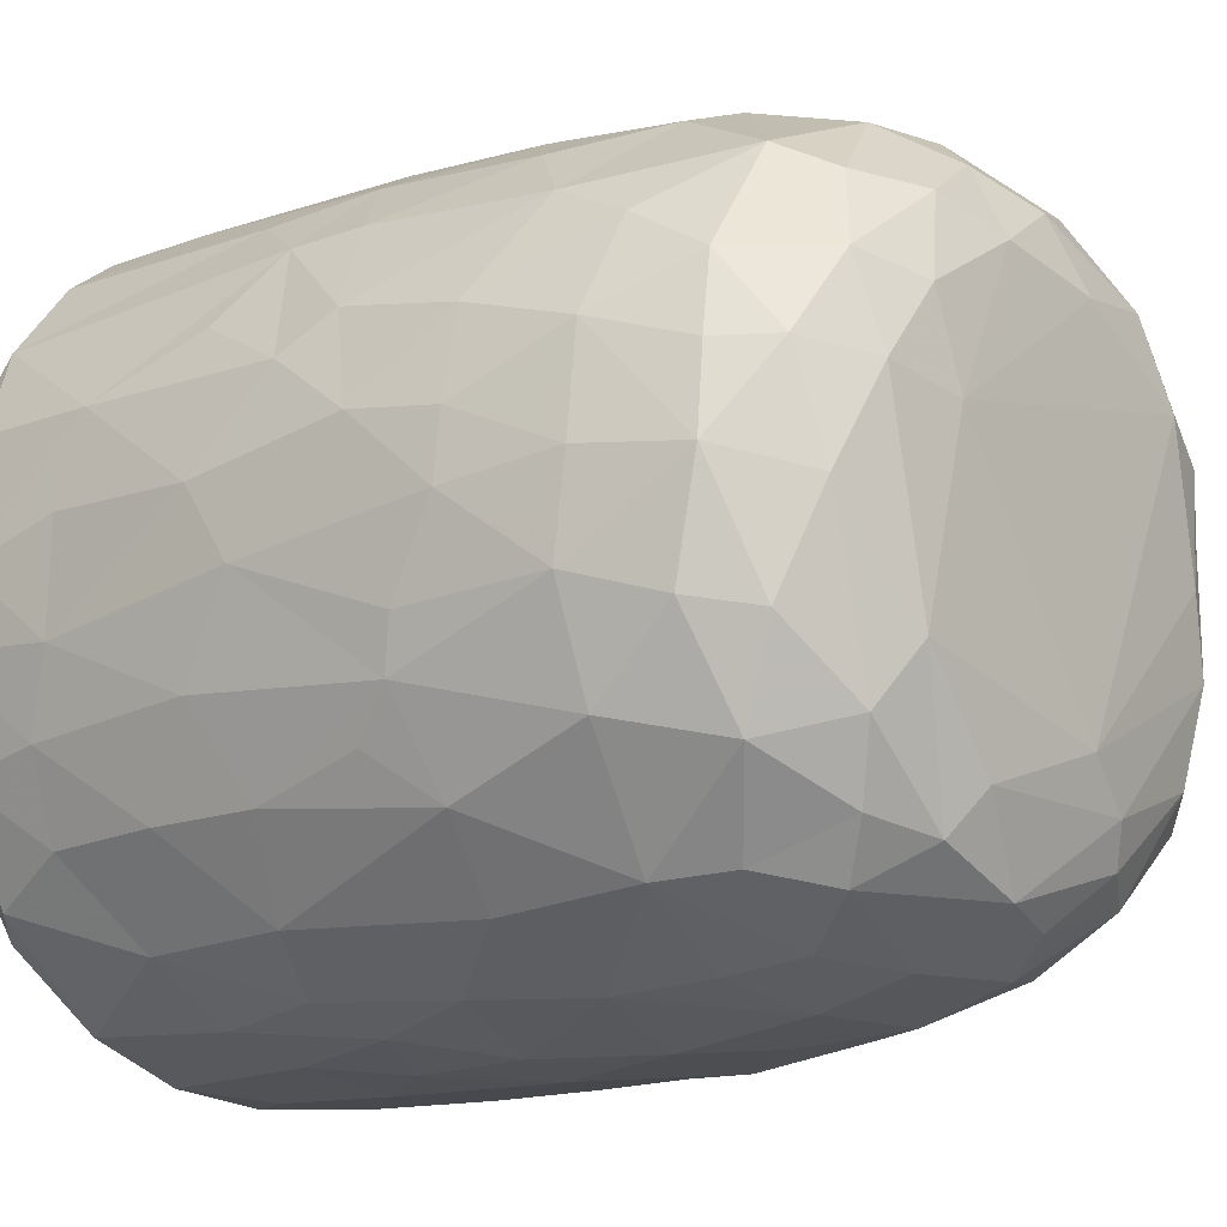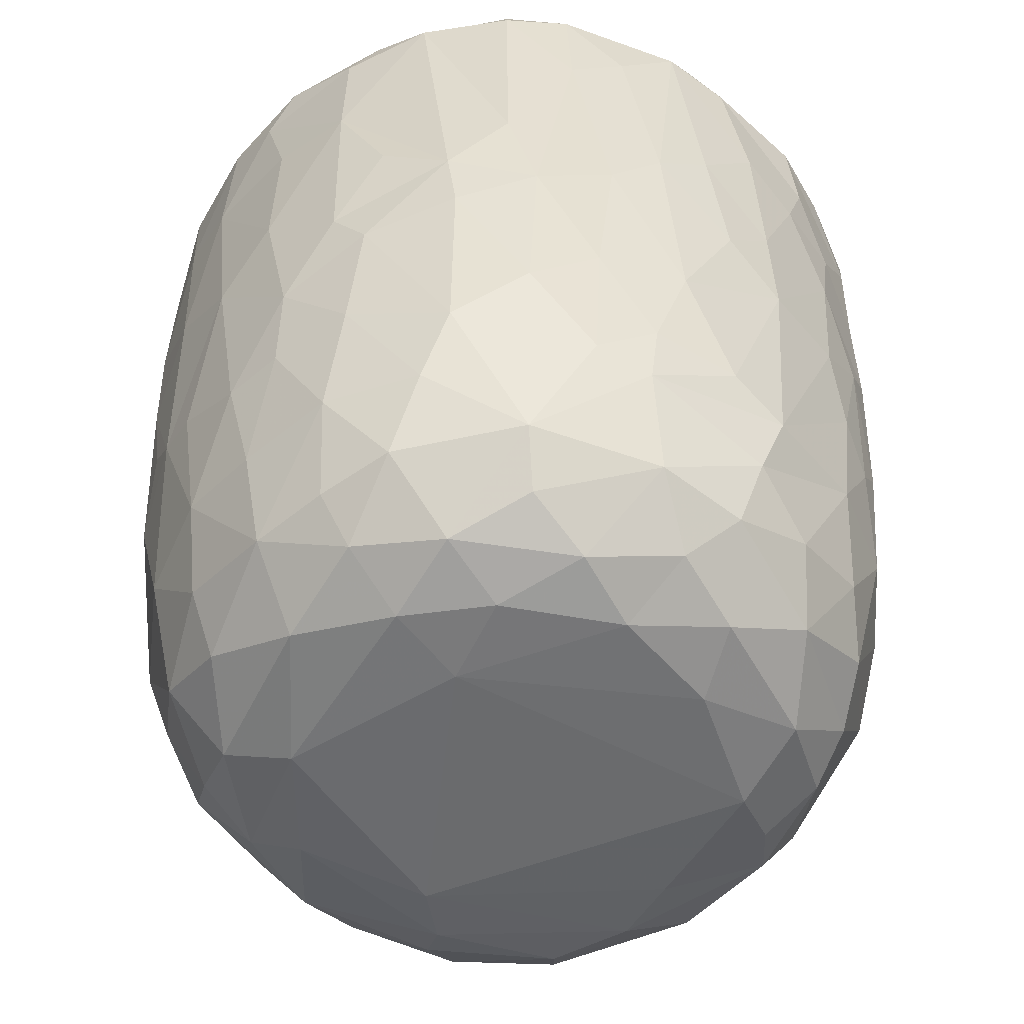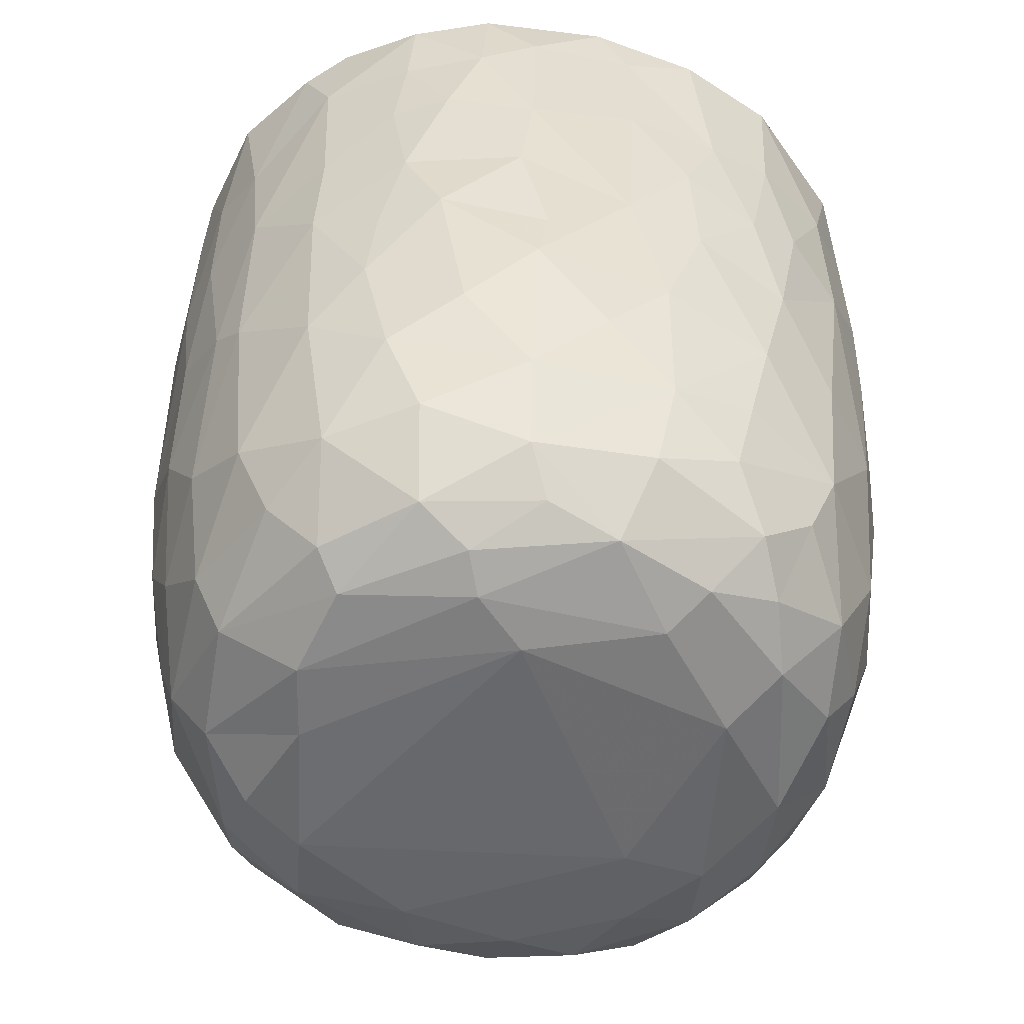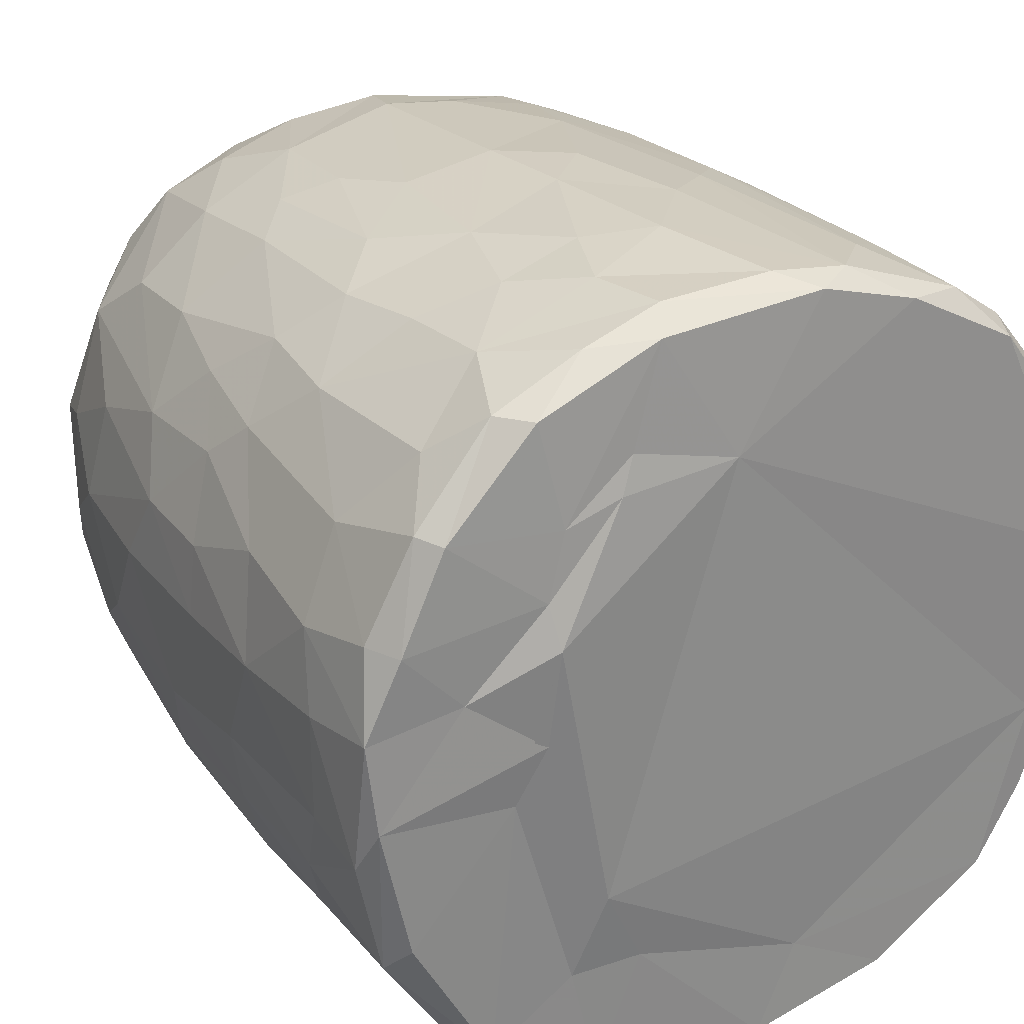
<metadata>
{"format":"obj","ext":"obj","renderer":"f3d","projection":"perspective","resolution":1024,"background":"white","views":[{"elev":-13.3,"azim":-50.9,"up":"+Z"},{"elev":-52.6,"azim":-41.5,"up":"+Y"},{"elev":-53.3,"azim":166.0,"up":"+Y"},{"elev":26.7,"azim":149.4,"up":"+Z"}]}
</metadata>
<code>
v 0.136 -0.05971 -0.8988
v 0.1617 -0.194 -0.8953
v -0.06469 0.07876 -0.9114
v 0.2028 0.2179 -0.9002
v 0.1729 0.4605 -0.9101
v -0.08532 0.5112 -0.9169
v -0.2272 0.3128 -0.8972
v 0.1661 0.8135 -0.9107
v -0.08789 0.8189 -0.9142
v -0.3124 0.5312 -0.8747
v 0.3011 0.7381 -0.8833
v -0.009189 0.9514 -0.9147
v -0.2683 0.9319 -0.8902
v -0.004607 -0.407 -0.8749
v 0.1634 -0.5707 -0.8346
v -0.1619 -0.5755 -0.8377
v -0.1503 -0.2471 -0.8858
v -0.4069 -0.298 -0.8092
v -0.2441 0.029 -0.8851
v 0.3854 0.02703 -0.846
v -0.4057 0.2293 -0.8484
v 0.3809 0.5149 -0.8573
v 0.2838 0.9784 -0.8685
v -0.05595 0.9958 -0.8797
v -0.3606 -0.5126 -0.7872
v 0.3202 -0.3533 -0.8336
v -0.4735 -0.02048 -0.8007
v 0.4714 0.2305 -0.8107
v 0.5066 0.4961 -0.7901
v -0.475 0.5762 -0.8169
v 0.4818 0.7235 -0.8046
v -0.4973 0.923 -0.8074
v 0.4678 0.9293 -0.8138
v -0.3844 0.9943 -0.8108
v 0.371 0.997 -0.8096
v -0.1323 -0.762 -0.777
v 0.1497 -0.7833 -0.7673
v -0.3255 -0.6857 -0.7593
v 0.4765 -0.4711 -0.7465
v 0.5374 -0.1941 -0.7462
v -0.6157 -0.2106 -0.6858
v 0.5199 -0.001168 -0.7686
v -0.5362 0.3019 -0.7867
v 0.6655 0.7416 -0.6723
v 0.3905 -0.6774 -0.7343
v -0.5962 -0.5388 -0.6521
v 0.6528 0.3523 -0.6796
v -0.6598 0.5967 -0.6915
v 0.6284 0.998 -0.6692
v -0.1478 0.9925 -0.6797
v -0.2971 -0.9389 -0.5832
v -0.4028 -0.8164 -0.6678
v -0.07131 -0.9314 -0.6635
v 0.09655 -0.8838 -0.6954
v 0.3613 -0.8838 -0.6264
v -0.5332 -0.6946 -0.6366
v 0.5799 -0.696 -0.6064
v 0.643 -0.3253 -0.6446
v 0.6631 0.09138 -0.6682
v -0.676 0.2449 -0.6733
v -0.7439 0.9197 -0.5902
v -0.6542 0.9961 -0.6345
v 0.4361 0.9999 -0.5443
v 0.722 0.9411 -0.598
v 0.2398 -0.9528 -0.5764
v -0.463 -0.8877 -0.5528
v -0.7601 -0.2359 -0.5128
v 0.7908 0.2876 -0.5078
v -0.7684 0.9938 -0.258
v 0.2676 1.002 -0.5497
v 0.1972 -0.9924 -0.4877
v 0.5482 -0.8935 -0.4611
v 0.7885 -0.1479 -0.4742
v -0.8077 0.1823 -0.4763
v -0.7997 0.7182 -0.4976
v 0.3632 1.022 -0.3626
v -0.2232 -0.9873 -0.4841
v -0.6557 -0.7908 -0.4477
v 0.7443 -0.578 -0.4382
v -0.8126 0.4429 -0.483
v 0.8103 0.5937 -0.4684
v -0.7646 0.99 -0.4637
v 0.4873 -0.957 -0.3948
v -0.5168 -0.9443 -0.3996
v 0.6664 -0.7667 -0.4398
v -0.8235 -0.08469 -0.4015
v 0.8484 0.94 -0.4094
v -0.7711 -0.5579 -0.395
v 0.07656 -1.015 -0.3865
v -0.4238 -0.9993 -0.2639
v -0.8584 -0.1781 -0.2983
v 0.8337 -0.06754 -0.385
v 0.8763 0.3582 -0.3065
v -0.8607 0.9299 -0.3464
v 0.8064 0.9894 -0.3567
v 0.7116 -0.8669 -0.1552
v 0.8315 -0.4702 -0.2617
v 0.533 -0.9835 -0.1852
v -0.6821 -0.8679 -0.2416
v -0.7695 -0.7363 -0.2167
v -0.8873 0.2908 -0.2694
v 0.8763 0.6735 -0.3032
v -0.8792 0.7026 -0.3072
v 0.5815 1.013 -0.07074
v 0.7821 -0.7358 -0.1837
v -0.8437 -0.5399 -0.1574
v 0.8865 -0.2709 -0.1312
v 0.8913 0.04504 -0.2023
v 0.9012 0.9332 -0.1589
v 0.07314 1.016 0.5755
v -0.9117 0.9356 -0.1045
v -0.8647 0.987 -0.2025
v 0.4934 -0.9962 -0.01311
v -0.627 -0.95 -0.01765
v 0.9125 0.3858 -0.1332
v -0.9157 0.6335 -0.1264
v 0.8738 0.9875 -0.05886
v -0.8791 -0.2055 -0.1835
v -0.9163 0.157 -0.05271
v 0.9089 0.7741 -0.1218
v -0.3113 -1.007 0.1699
v -0.7751 -0.7899 0.03332
v 0.842 -0.5874 -0.0276
v -0.8869 -0.307 0.01382
v -0.8765 1.003 0.1218
v 0.429 -1.002 0.3151
v 0.9056 -0.1288 0.07386
v 0.9179 0.4959 0.09256
v 0.5171 1.033 0.05703
v -0.5074 -0.9859 0.2011
v 0.7785 -0.7658 0.1545
v 0.8736 -0.4335 0.08043
v 0.9125 0.2138 0.07606
v -0.9142 0.2745 0.1187
v -0.918 0.8659 0.05234
v 0.4966 1.048 0.2736
v 0.6905 -0.8935 0.1268
v -0.6635 -0.8966 0.2236
v -0.8429 -0.5667 0.05248
v 0.8119 -0.6359 0.1904
v -0.9098 0.63 0.1242
v -0.9051 0.9675 0.1329
v 0.9134 0.7783 0.1163
v 0.5699 -0.9618 0.2475
v -0.8718 -0.3103 0.1634
v -0.8886 -0.09698 0.1905
v 0.8957 0.9784 0.1441
v 0.6881 1.002 0.1858
v -0.7469 -0.7808 0.2202
v -0.8111 -0.5632 0.2864
v 0.8904 -0.02535 0.2415
v 0.8316 -0.3947 0.3073
v -0.864 0.1025 0.3306
v 0.8946 0.2092 0.2368
v 0.8914 0.723 0.2879
v 0.8732 0.4429 0.3232
v -0.875 0.5916 0.331
v -0.8678 0.8921 0.3299
v 0.82 0.9928 0.3223
v -0.8243 -0.3046 0.3615
v 0.8656 0.928 0.3326
v 0.5101 1.018 0.3684
v -0.3686 -0.9916 0.3714
v 0.6007 -0.8984 0.3921
v -0.7013 -0.7621 0.3949
v -0.537 -0.9345 0.4037
v 0.148 -0.9965 0.4748
v 0.7376 -0.6406 0.4363
v 0.8307 -0.1233 0.4001
v -0.8276 -0.02019 0.412
v 0.83 0.1617 0.4211
v -0.8175 0.9813 0.3863
v -0.1213 -0.9911 0.5153
v -0.8174 0.3249 0.4461
v 0.8032 0.6959 0.483
v 0.3957 -0.9512 0.519
v -0.7056 -0.5858 0.4982
v 0.6936 -0.4714 0.5557
v -0.7761 0.926 0.5283
v -0.716 0.9906 0.5457
v 0.3464 1.02 0.558
v 0.7236 0.9944 0.5361
v -0.2942 -0.9495 0.5691
v 0.5646 -0.8351 0.5224
v 0.7125 -0.2045 0.5834
v 0.7573 0.03518 0.5424
v -0.7316 0.1997 0.5967
v 0.7842 0.2716 0.5118
v 0.7633 0.9447 0.5489
v -0.6154 0.9975 0.6767
v -0.4524 -0.8701 0.5818
v -0.5168 -0.7489 0.6418
v -0.6933 -0.4146 0.5791
v 0.4705 1.012 0.5154
v 0.07936 -0.944 0.6329
v -0.7134 0.02946 0.6081
v 0.6757 0.1896 0.6571
v 0.6959 0.4294 0.6412
v 0.2659 -0.8621 0.6937
v 0.4941 -0.7601 0.6494
v -0.1042 -0.8962 0.6848
v 0.5429 -0.4327 0.713
v -0.6353 0.9268 0.7006
v -0.6308 0.365 0.7025
v 0.6788 0.8225 0.654
v 0.3145 1.005 0.6374
v 0.5231 0.9938 0.7467
v -0.2304 -0.7655 0.761
v -0.5734 -0.2819 0.7126
v 0.5538 0.282 0.7625
v 0.5828 0.9248 0.7476
v 0.3947 -0.652 0.7447
v -0.4273 -0.4966 0.77
v -0.5742 0.1181 0.7425
v 0.5465 -0.1168 0.7468
v -0.01661 -0.7849 0.778
v -0.3028 -0.5413 0.8138
v -0.4368 -0.1782 0.8017
v 0.5221 0.5074 0.7827
v 0.5115 0.7465 0.7966
v -0.4969 0.6804 0.7989
v -0.5039 0.943 0.7913
v -0.3556 1.001 0.8171
v 0.2474 0.9939 0.8576
v 0.1847 -0.7114 0.7883
v 0.3257 -0.434 0.8221
v 0.4543 -0.2221 0.791
v 0.003956 -0.6303 0.8413
v -0.299 -0.3939 0.8357
v 0.3457 -0.1472 0.8437
v 0.4408 0.1643 0.8229
v -0.4117 0.1912 0.8346
v 0.3065 0.3678 0.8784
v 0.3638 0.5902 0.8576
v -0.3713 0.7785 0.8561
v 0.3854 0.9277 0.8413
v 0.0541 -0.4661 0.8752
v -0.09095 -0.4057 0.8751
v -0.2304 -0.1492 0.8765
v 0.2763 0.03425 0.8773
v -0.2879 0.3307 0.883
v 0.2432 0.747 0.8975
v -0.2181 0.9444 0.8963
v -0.1282 0.9988 0.8836
v 0.06382 0.03307 0.9122
v -0.09026 0.1429 0.9116
v 0.04475 0.2808 0.9183
v -0.1468 0.4477 0.9115
v 0.1745 0.5709 0.9082
v 0.2097 0.9265 0.9018
v -0.04959 0.9275 0.9128
v 0.0164 0.6358 0.9243
f 1 2 3
f 1 3 4
f 3 5 4
f 3 6 5
f 7 6 3
f 6 8 5
f 9 6 10
f 6 9 8
f 11 5 8
f 8 9 12
f 9 13 12
f 14 2 15
f 16 17 14
f 14 17 2
f 17 18 19
f 19 3 17
f 17 3 2
f 2 1 20
f 20 1 4
f 19 21 7
f 7 3 19
f 5 22 4
f 10 6 7
f 11 22 5
f 10 13 9
f 8 12 23
f 8 23 11
f 24 12 13
f 12 24 23
f 16 14 15
f 25 18 16
f 15 2 26
f 18 17 16
f 2 20 26
f 27 19 18
f 27 21 19
f 20 4 28
f 4 22 28
f 21 10 7
f 29 28 22
f 30 10 21
f 31 22 11
f 30 13 10
f 32 13 30
f 11 33 31
f 23 33 11
f 34 13 32
f 34 24 13
f 35 33 23
f 24 35 23
f 36 16 37
f 16 15 37
f 38 16 36
f 38 25 16
f 39 26 40
f 27 18 41
f 26 20 40
f 20 42 40
f 20 28 42
f 27 43 21
f 30 21 43
f 31 29 22
f 29 31 44
f 37 15 45
f 25 38 46
f 39 45 15
f 26 39 15
f 29 47 28
f 30 43 48
f 47 29 44
f 48 32 30
f 31 33 44
f 44 33 49
f 49 33 35
f 34 50 24
f 51 52 53
f 52 36 53
f 53 36 37
f 53 37 54
f 52 38 36
f 37 45 55
f 46 38 56
f 57 45 39
f 18 25 46
f 58 39 40
f 42 28 59
f 60 43 27
f 59 28 47
f 61 32 48
f 32 62 34
f 63 49 35
f 37 55 54
f 57 55 45
f 52 56 38
f 39 58 57
f 18 46 41
f 59 40 42
f 41 60 27
f 48 43 60
f 64 44 49
f 62 32 61
f 62 50 34
f 54 65 53
f 55 65 54
f 66 56 52
f 40 59 58
f 41 67 60
f 59 47 68
f 68 47 44
f 62 69 50
f 50 70 24
f 70 35 24
f 35 70 63
f 65 71 53
f 66 52 51
f 57 72 55
f 41 46 67
f 73 58 59
f 60 67 74
f 75 61 48
f 76 70 50
f 77 51 53
f 78 56 66
f 46 56 78
f 58 79 57
f 58 73 79
f 73 59 68
f 48 80 75
f 44 81 68
f 44 64 81
f 62 61 82
f 82 69 62
f 50 69 76
f 77 53 71
f 55 83 65
f 72 83 55
f 66 84 78
f 85 72 57
f 86 74 67
f 80 48 60
f 80 60 74
f 64 87 81
f 49 87 64
f 84 66 51
f 78 88 46
f 88 67 46
f 89 77 71
f 51 90 84
f 90 51 77
f 83 71 65
f 79 85 57
f 91 86 67
f 73 68 92
f 68 81 93
f 94 61 75
f 61 94 82
f 70 76 63
f 87 49 95
f 96 72 85
f 73 97 79
f 68 93 92
f 98 89 71
f 78 84 99
f 78 100 88
f 91 67 88
f 92 97 73
f 91 74 86
f 80 74 101
f 102 93 81
f 80 103 75
f 87 102 81
f 76 104 63
f 83 98 71
f 96 83 72
f 96 85 105
f 85 79 105
f 79 97 105
f 106 91 88
f 92 107 97
f 91 101 74
f 93 108 92
f 80 101 103
f 103 94 75
f 87 109 102
f 110 76 69
f 63 104 49
f 98 83 96
f 99 100 78
f 106 88 100
f 92 108 107
f 111 94 103
f 82 94 112
f 89 90 77
f 113 89 98
f 99 84 114
f 102 115 93
f 103 101 116
f 95 117 87
f 117 109 87
f 112 69 82
f 91 106 118
f 119 91 118
f 119 101 91
f 115 108 93
f 109 120 102
f 111 112 94
f 49 104 95
f 104 117 95
f 114 84 90
f 116 101 119
f 115 102 120
f 103 116 111
f 89 121 90
f 99 122 100
f 97 123 105
f 97 107 123
f 118 106 124
f 111 125 112
f 126 121 89
f 113 126 89
f 122 99 114
f 122 106 100
f 108 127 107
f 124 119 118
f 120 128 115
f 125 69 112
f 129 117 104
f 90 130 114
f 131 96 105
f 107 132 123
f 115 127 108
f 115 133 127
f 134 116 119
f 135 111 116
f 110 136 76
f 136 104 76
f 121 130 90
f 113 98 137
f 96 137 98
f 122 114 138
f 105 123 131
f 106 122 139
f 139 124 106
f 132 140 123
f 141 116 134
f 141 135 116
f 142 111 135
f 109 143 120
f 111 142 125
f 136 129 104
f 144 113 137
f 96 131 137
f 140 131 123
f 145 124 139
f 107 127 132
f 128 133 115
f 138 114 130
f 146 124 145
f 124 146 119
f 134 119 146
f 120 143 128
f 109 147 143
f 109 117 147
f 148 117 129
f 138 149 122
f 122 150 139
f 127 151 132
f 133 151 127
f 148 147 117
f 126 113 144
f 150 122 149
f 145 139 150
f 132 152 140
f 152 132 151
f 153 134 146
f 133 154 151
f 147 155 143
f 136 148 129
f 154 128 156
f 133 128 154
f 157 141 134
f 156 128 155
f 155 128 143
f 157 135 141
f 158 142 135
f 148 159 147
f 160 145 150
f 157 134 153
f 158 135 157
f 147 161 155
f 136 162 148
f 163 130 121
f 164 144 137
f 138 165 149
f 164 137 131
f 165 150 149
f 160 146 145
f 159 161 147
f 125 110 69
f 162 159 148
f 163 166 130
f 167 121 126
f 138 130 166
f 168 164 131
f 168 131 140
f 151 169 152
f 170 146 160
f 153 146 170
f 154 156 171
f 172 142 158
f 142 172 125
f 173 163 121
f 152 168 140
f 154 171 151
f 174 157 153
f 175 156 155
f 175 155 161
f 176 167 126
f 176 126 144
f 164 176 144
f 165 138 166
f 177 150 165
f 169 168 152
f 169 178 168
f 151 171 169
f 179 158 157
f 172 180 125
f 181 136 110
f 162 182 159
f 167 173 121
f 183 166 163
f 164 168 184
f 177 160 150
f 178 169 185
f 186 169 171
f 153 170 187
f 153 187 174
f 156 188 171
f 175 188 156
f 161 189 175
f 189 159 182
f 189 161 159
f 180 190 125
f 181 162 136
f 163 173 183
f 166 183 191
f 184 176 164
f 166 192 165
f 191 192 166
f 193 160 177
f 185 169 186
f 171 188 186
f 179 172 158
f 172 179 180
f 190 110 125
f 194 182 162
f 181 194 162
f 195 167 176
f 177 165 192
f 193 170 160
f 170 196 187
f 197 186 188
f 198 188 175
f 179 157 187
f 187 157 174
f 195 173 167
f 199 195 176
f 168 200 184
f 193 177 192
f 200 168 178
f 196 170 193
f 173 201 183
f 184 199 176
f 178 185 202
f 186 197 185
f 188 198 197
f 203 179 204
f 189 205 175
f 203 180 179
f 110 206 181
f 181 206 194
f 194 207 182
f 201 173 195
f 183 208 191
f 208 183 201
f 184 200 199
f 202 200 178
f 196 193 209
f 197 198 210
f 179 187 204
f 198 175 205
f 203 190 180
f 189 182 211
f 208 192 191
f 199 200 212
f 200 202 212
f 192 213 193
f 193 213 209
f 214 196 209
f 185 197 215
f 187 196 214
f 189 211 205
f 182 207 211
f 195 216 201
f 195 199 216
f 217 213 192
f 209 213 218
f 185 215 202
f 209 218 214
f 197 210 215
f 214 204 187
f 219 198 220
f 205 220 198
f 203 204 221
f 211 220 205
f 190 203 222
f 190 223 110
f 224 194 206
f 201 216 208
f 225 216 199
f 217 192 208
f 212 225 199
f 225 212 226
f 202 226 212
f 226 202 227
f 215 227 202
f 214 221 204
f 198 219 210
f 222 203 221
f 223 190 222
f 224 207 194
f 228 208 216
f 225 228 216
f 217 208 228
f 213 217 229
f 213 229 218
f 230 227 231
f 215 231 227
f 232 214 218
f 210 231 215
f 221 214 232
f 210 219 233
f 220 234 219
f 221 235 222
f 236 220 211
f 207 224 236
f 207 236 211
f 110 224 206
f 225 226 228
f 237 228 226
f 237 217 228
f 238 229 217
f 238 217 237
f 230 237 226
f 229 238 239
f 227 230 226
f 229 239 218
f 240 230 231
f 232 218 239
f 210 233 231
f 235 232 241
f 235 221 232
f 219 234 233
f 220 242 234
f 235 243 222
f 243 223 222
f 243 244 223
f 223 244 110
f 244 224 110
f 245 238 237
f 239 238 245
f 240 245 237
f 240 237 230
f 246 239 245
f 241 232 239
f 241 239 246
f 233 247 245
f 233 245 240
f 231 233 240
f 248 241 246
f 248 243 241
f 234 249 233
f 243 235 241
f 242 249 234
f 250 242 220
f 220 236 250
f 224 250 236
f 244 243 251
f 244 251 250
f 224 244 250
f 247 246 245
f 248 246 247
f 252 248 247
f 252 247 249
f 233 249 247
f 243 248 252
f 251 243 252
f 252 249 242
f 251 252 242
f 250 251 242

</code>
